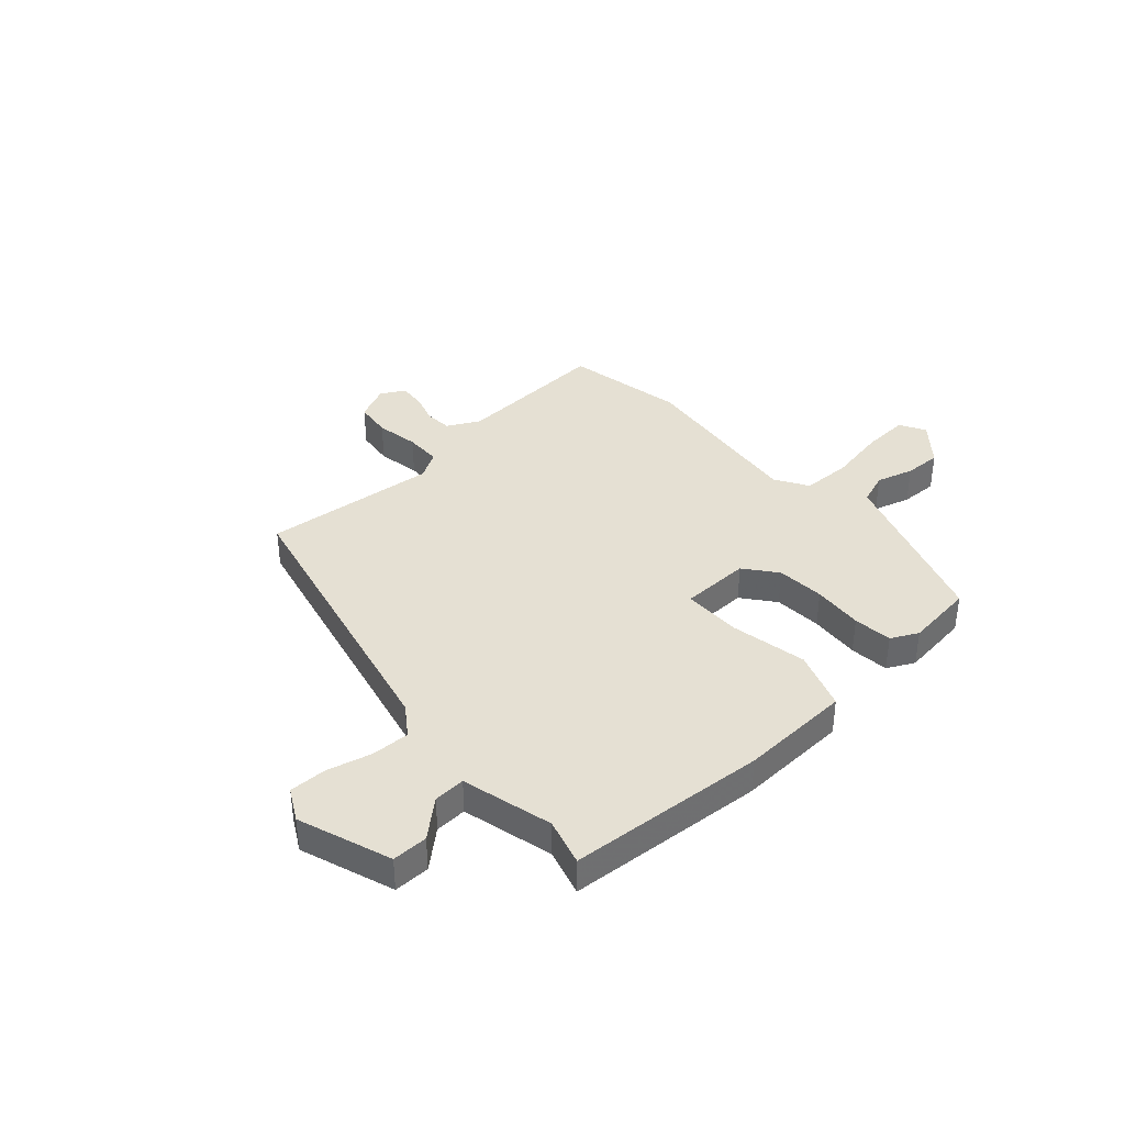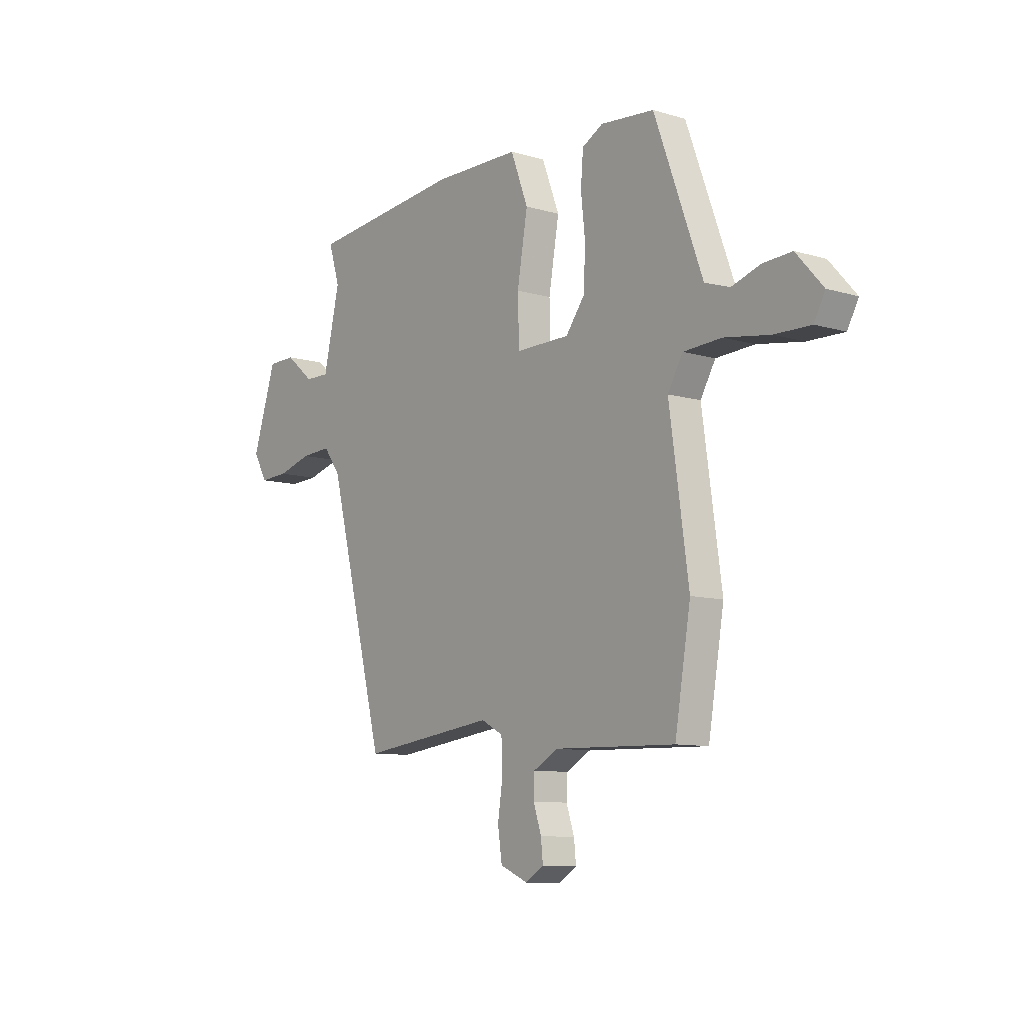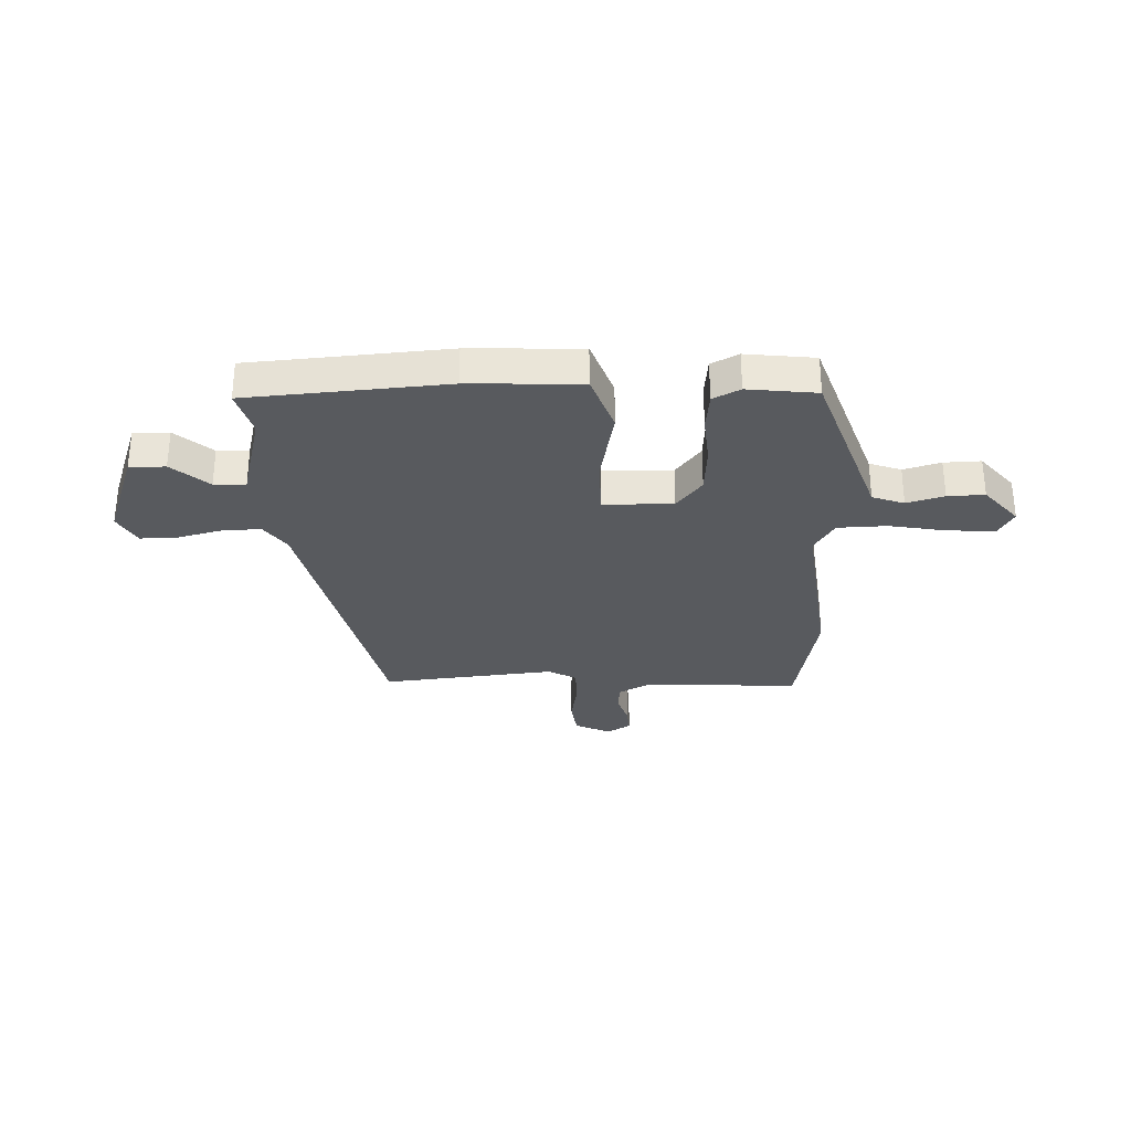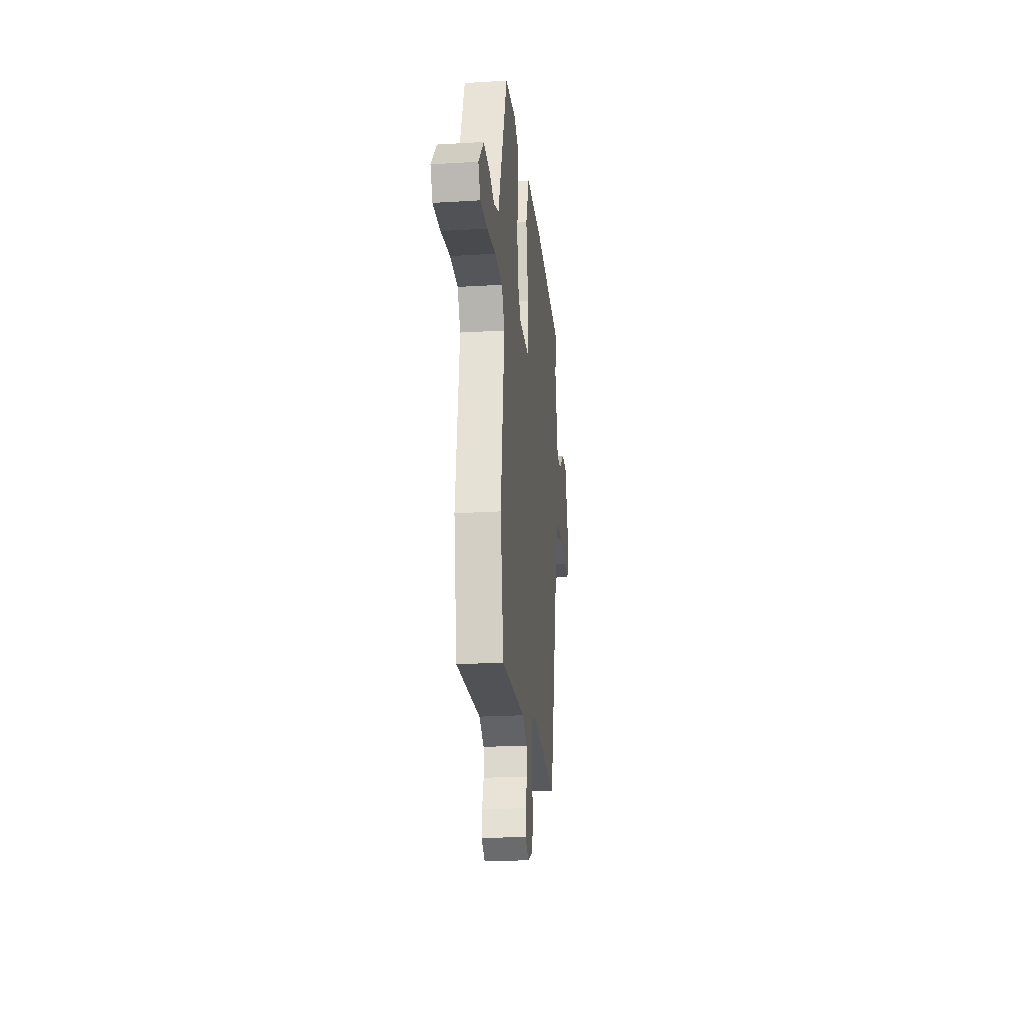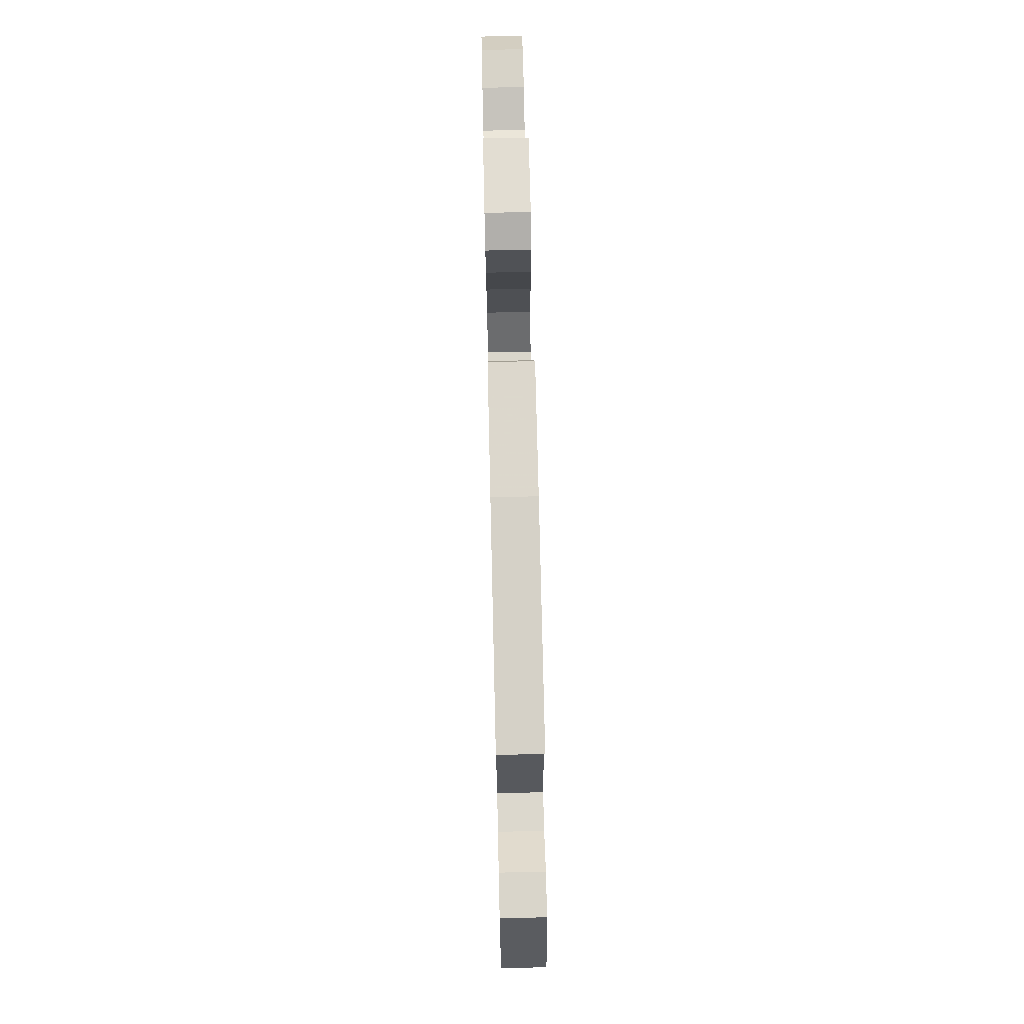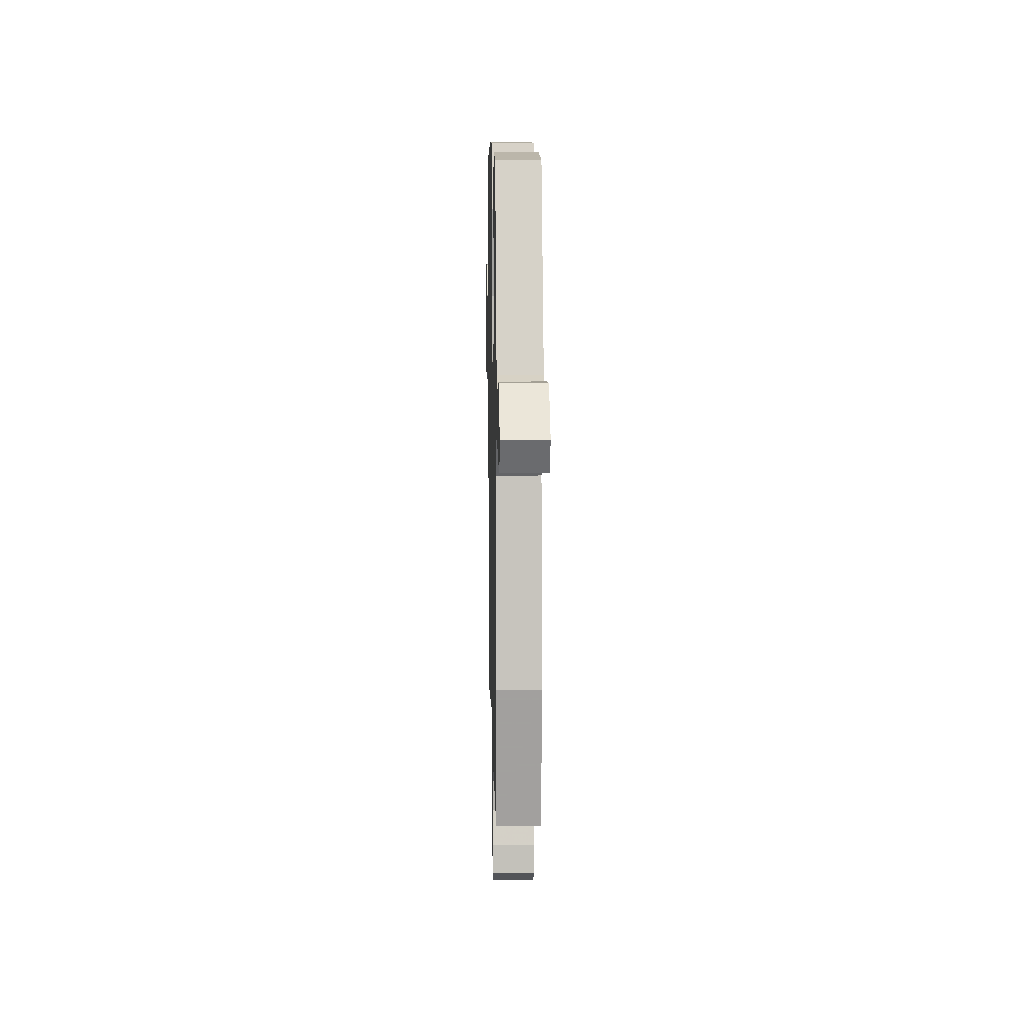
<metadata>
{"format":"obj","ext":"obj","renderer":"f3d","projection":"perspective","resolution":1024,"background":"white","views":[{"elev":38.2,"azim":-43.4,"up":"+Y"},{"elev":-9.6,"azim":52.3,"up":"+Z"},{"elev":-30.5,"azim":0.6,"up":"+Y"},{"elev":-22.2,"azim":96.0,"up":"+Z"},{"elev":73.6,"azim":-91.3,"up":"+Z"},{"elev":8.7,"azim":88.7,"up":"+Z"}]}
</metadata>
<code>
v 0.531 0.07 -0.314
v 0.493 0.07 -0.54
v 0.202 0.07 -0.532
v 0.143 0.07 -0.565
v 0.141 0.07 -0.616
v 0.16 0.07 -0.673
v 0.165 0.07 -0.721
v 0.121 0.07 -0.748
v 0.054 0.07 -0.719
v 0.044 0.07 -0.65
v 0.056 0.07 -0.569
v 0.053 0.07 -0.501
v 0.001 0.07 -0.473
v -0.324 0.07 -0.514
v -0.462 0.07 0.025
v -0.503 0.07 0.08
v -0.575 0.07 0.076
v -0.657 0.07 0.053
v -0.727 0.07 0.05
v -0.761 0.07 0.109
v -0.704 0.07 0.284
v -0.637 0.07 0.285
v -0.568 0.07 0.228
v -0.509 0.07 0.227
v -0.47 0.07 0.398
v -0.497 0.07 0.485
v -0.127 0.07 0.522
v 0.082 0.07 0.519
v 0.124 0.07 0.409
v 0.099 0.07 0.264
v 0.102 0.07 0.156
v 0.232 0.07 0.157
v 0.278 0.07 0.218
v 0.282 0.07 0.308
v 0.272 0.07 0.402
v 0.278 0.07 0.475
v 0.328 0.07 0.502
v 0.457 0.07 0.49
v 0.527 0.07 0.3
v 0.573 0.07 0.175
v 0.633 0.07 0.155
v 0.702 0.07 0.177
v 0.771 0.07 0.181
v 0.835 0.07 0.109
v 0.809 0.07 0.06
v 0.722 0.07 0.062
v 0.613 0.07 0.079
v 0.521 0.07 0.074
v 0.485 0.07 0.012
v 0.531 0 -0.314
v 0.493 0 -0.54
v 0.202 0 -0.532
v 0.143 0 -0.565
v 0.141 0 -0.616
v 0.16 0 -0.673
v 0.165 0 -0.721
v 0.121 0 -0.748
v 0.054 0 -0.719
v 0.044 0 -0.65
v 0.056 0 -0.569
v 0.053 0 -0.501
v 0.001 0 -0.473
v -0.324 0 -0.514
v -0.462 0 0.025
v -0.503 0 0.08
v -0.575 0 0.076
v -0.657 0 0.053
v -0.727 0 0.05
v -0.761 0 0.109
v -0.704 0 0.284
v -0.637 0 0.285
v -0.568 0 0.228
v -0.509 0 0.227
v -0.47 0 0.398
v -0.497 0 0.485
v -0.127 0 0.522
v 0.082 0 0.519
v 0.124 0 0.409
v 0.099 0 0.264
v 0.102 0 0.156
v 0.232 0 0.157
v 0.278 0 0.218
v 0.282 0 0.308
v 0.272 0 0.402
v 0.278 0 0.475
v 0.328 0 0.502
v 0.457 0 0.49
v 0.527 0 0.3
v 0.573 0 0.175
v 0.633 0 0.155
v 0.702 0 0.177
v 0.771 0 0.181
v 0.835 0 0.109
v 0.809 0 0.06
v 0.722 0 0.062
v 0.613 0 0.079
v 0.521 0 0.074
v 0.485 0 0.012
f 44 45 46 47
f 44 47 48
f 41 42 43 44
f 41 44 48
f 40 41 48
f 39 40 48 49
f 37 38 39 49
f 34 35 36 37
f 33 34 37 49
f 27 28 29 30
f 25 26 27 30
f 24 25 30 31
f 23 24 31
f 20 21 22 23
f 20 23 31
f 17 18 19 20
f 16 17 20 31
f 15 16 31 32
f 13 14 15 32
f 8 9 10 11
f 8 11 12
f 5 6 7 8
f 4 5 8 12
f 3 4 12
f 13 32 33 49
f 3 12 13 49
f 1 2 3 49
f 96 95 94 93
f 97 96 93
f 93 92 91 90
f 97 93 90
f 97 90 89
f 98 97 89 88
f 98 88 87 86
f 86 85 84 83
f 98 86 83 82
f 79 78 77 76
f 79 76 75 74
f 80 79 74 73
f 80 73 72
f 72 71 70 69
f 80 72 69
f 69 68 67 66
f 80 69 66 65
f 81 80 65 64
f 81 64 63 62
f 60 59 58 57
f 61 60 57
f 57 56 55 54
f 61 57 54 53
f 61 53 52
f 98 82 81 62
f 98 62 61 52
f 98 52 51 50
f 1 50 51 2
f 2 51 52 3
f 3 52 53 4
f 4 53 54 5
f 5 54 55 6
f 6 55 56 7
f 7 56 57 8
f 8 57 58 9
f 9 58 59 10
f 10 59 60 11
f 11 60 61 12
f 12 61 62 13
f 13 62 63 14
f 14 63 64 15
f 15 64 65 16
f 16 65 66 17
f 17 66 67 18
f 18 67 68 19
f 19 68 69 20
f 20 69 70 21
f 21 70 71 22
f 22 71 72 23
f 23 72 73 24
f 24 73 74 25
f 25 74 75 26
f 26 75 76 27
f 27 76 77 28
f 28 77 78 29
f 29 78 79 30
f 30 79 80 31
f 31 80 81 32
f 32 81 82 33
f 33 82 83 34
f 34 83 84 35
f 35 84 85 36
f 36 85 86 37
f 37 86 87 38
f 38 87 88 39
f 39 88 89 40
f 40 89 90 41
f 41 90 91 42
f 42 91 92 43
f 43 92 93 44
f 44 93 94 45
f 45 94 95 46
f 46 95 96 47
f 47 96 97 48
f 48 97 98 49
f 49 98 50 1

</code>
